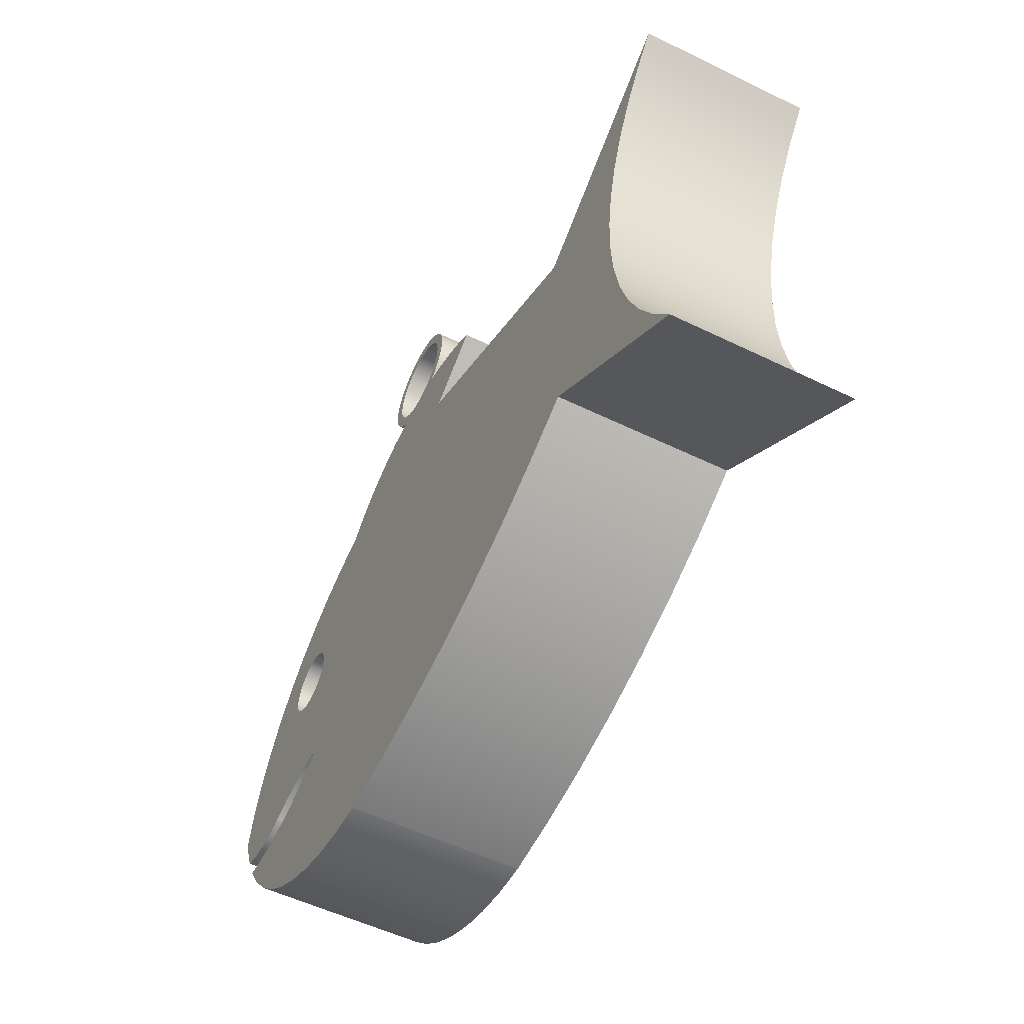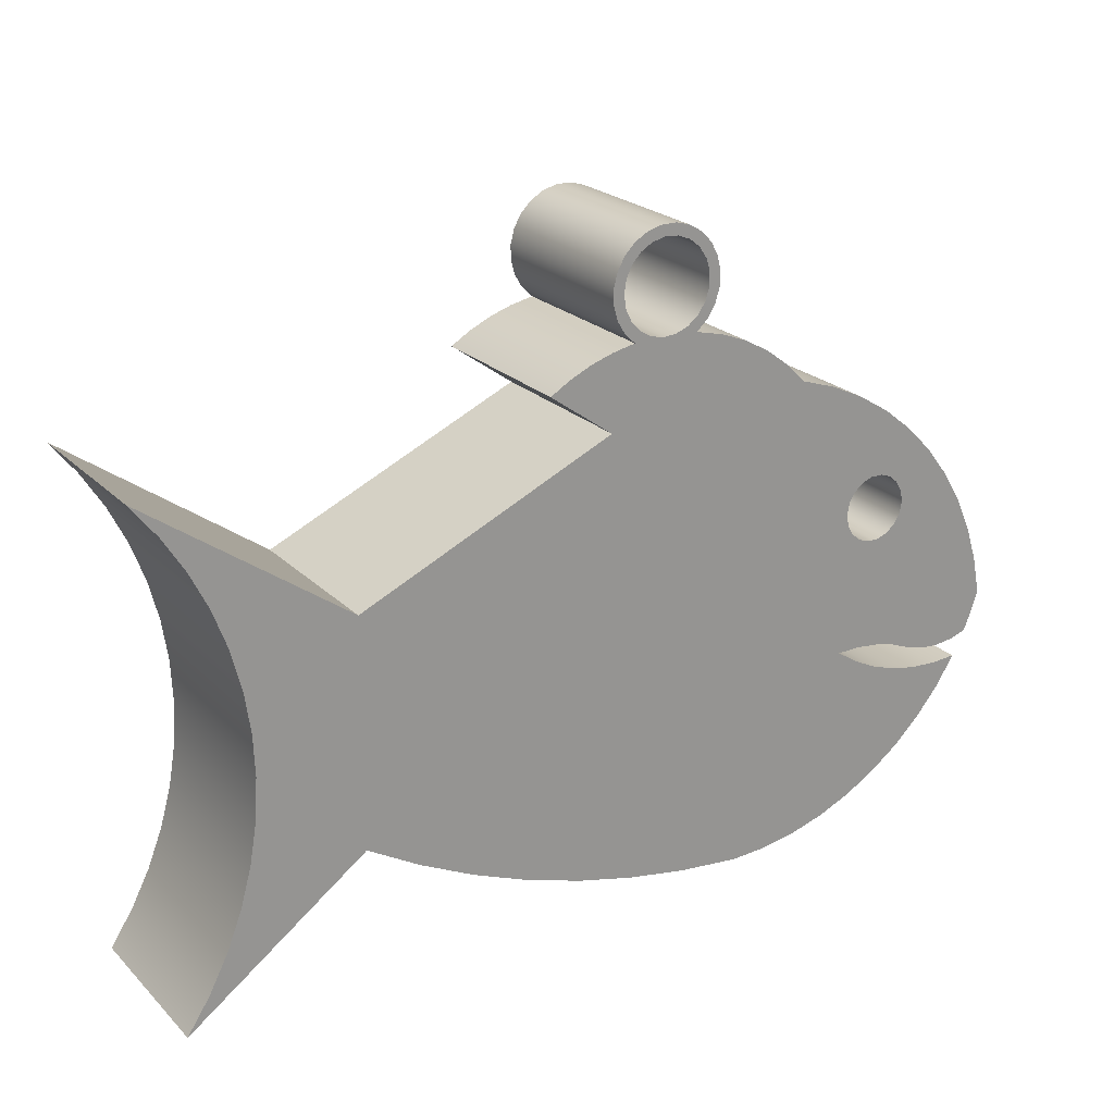
<metadata>
{"format":"obj","ext":"obj","renderer":"f3d","projection":"perspective","resolution":1024,"background":"white","views":[{"elev":-54.2,"azim":-117.3,"up":"+Y"},{"elev":22.8,"azim":-32.3,"up":"+Y"}]}
</metadata>
<code>
v 0.1334 0.3202 0
v 0.45 0.55 0
v 0.45 0.55 0.3
v 0.1334 0.3202 0.3
v 1.057 1.288 0
v 1.057 1.288 0.3
v 1.106 1.276 0.3
v 1.153 1.258 0.3
v 1.197 1.234 0.3
v 1.237 1.204 0.3
v 1.273 1.169 0.3
v 1.273 1.169 0
v 1.237 1.204 0
v 1.197 1.234 0
v 1.153 1.258 0
v 1.106 1.276 0
v 0.45 0.95 0
v 0.1 1.2 0
v 0.1 1.2 0.3
v 0.45 0.95 0.3
v 1.535 0.6272 0.3
v 1.497 0.6421 0.3
v 1.458 0.6519 0.3
v 1.417 0.6563 0.3
v 1.377 0.6555 0.3
v 1.377 0.6555 0
v 1.417 0.6563 0
v 1.458 0.6519 0
v 1.497 0.6421 0
v 1.535 0.6272 0
v 1.662 0.6295 0.3
v 1.662 0.6295 0
v 1.672 0.6525 0
v 1.681 0.676 0
v 1.688 0.6998 0
v 1.688 0.6998 0.3
v 1.681 0.676 0.3
v 1.672 0.6525 0.3
v 1.498 0.9123 0.3
v 1.494 0.9327 0.3
v 1.484 0.9506 0.3
v 1.468 0.9639 0.3
v 1.449 0.9709 0.3
v 1.428 0.9709 0.3
v 1.409 0.9639 0.3
v 1.393 0.9506 0.3
v 1.382 0.9327 0.3
v 1.379 0.9123 0.3
v 1.382 0.8919 0.3
v 1.393 0.874 0.3
v 1.409 0.8608 0.3
v 1.428 0.8537 0.3
v 1.449 0.8537 0.3
v 1.468 0.8608 0.3
v 1.484 0.874 0.3
v 1.494 0.8919 0.3
v 1.498 0.9123 0
v 1.494 0.8919 0
v 1.484 0.874 0
v 1.468 0.8608 0
v 1.449 0.8537 0
v 1.428 0.8537 0
v 1.409 0.8608 0
v 1.393 0.874 0
v 1.382 0.8919 0
v 1.379 0.9123 0
v 1.382 0.9327 0
v 1.393 0.9506 0
v 1.409 0.9639 0
v 1.428 0.9709 0
v 1.449 0.9709 0
v 1.468 0.9639 0
v 1.484 0.9506 0
v 1.494 0.9327 0
v 1.498 0.9123 0.3
v 1.498 0.9123 0
v 0.92 1.37 0
v 0.9236 1.394 0
v 0.9339 1.415 0
v 0.9501 1.433 0
v 0.9708 1.444 0
v 0.994 1.45 0
v 1.018 1.448 0
v 1.04 1.439 0
v 1.059 1.424 0
v 1.072 1.405 0
v 1.079 1.382 0
v 1.079 1.358 0
v 1.072 1.335 0
v 1.059 1.316 0
v 1.04 1.301 0
v 1.018 1.292 0
v 0.994 1.29 0
v 0.9708 1.296 0
v 0.9501 1.307 0
v 0.9339 1.325 0
v 0.9236 1.346 0
v 0.92 1.37 0.3
v 0.9236 1.346 0.3
v 0.9339 1.325 0.3
v 0.9501 1.307 0.3
v 0.9708 1.296 0.3
v 0.994 1.29 0.3
v 1.018 1.292 0.3
v 1.04 1.301 0.3
v 1.059 1.316 0.3
v 1.072 1.335 0.3
v 1.079 1.358 0.3
v 1.079 1.382 0.3
v 1.072 1.405 0.3
v 1.059 1.424 0.3
v 1.04 1.439 0.3
v 1.018 1.448 0.3
v 0.994 1.45 0.3
v 0.9708 1.444 0.3
v 0.9501 1.433 0.3
v 0.9339 1.415 0.3
v 0.9236 1.394 0.3
v 0.92 1.37 0
v 0.92 1.37 0.3
v 0.9 1.15 0
v 0.45 0.95 0
v 0.45 0.95 0.3
v 0.9 1.15 0.3
v 0.9409 1.289 0.3
v 0.9409 1.289 0
v 0.9005 1.281 0
v 0.8611 1.268 0
v 0.8235 1.251 0
v 0.788 1.23 0
v 0.788 1.23 0.3
v 0.8235 1.251 0.3
v 0.8611 1.268 0.3
v 0.9005 1.281 0.3
v 0.788 1.23 0
v 0.9 1.15 0
v 0.9 1.15 0.3
v 0.788 1.23 0.3
v 1.64 0.5853 0
v 1.64 0.5853 0.3
v 1.605 0.5317 0.3
v 1.564 0.4826 0.3
v 1.518 0.4387 0.3
v 1.467 0.4007 0.3
v 1.411 0.3689 0.3
v 1.353 0.344 0.3
v 1.291 0.3263 0.3
v 1.228 0.3159 0.3
v 1.164 0.3131 0.3
v 1.164 0.3131 0
v 1.228 0.3159 0
v 1.291 0.3263 0
v 1.353 0.344 0
v 1.411 0.3689 0
v 1.467 0.4007 0
v 1.518 0.4387 0
v 1.564 0.4826 0
v 1.605 0.5317 0
v 1.662 0.6295 0.3
v 1.631 0.6198 0.3
v 1.599 0.6162 0.3
v 1.567 0.6187 0.3
v 1.535 0.6272 0.3
v 1.535 0.6272 0
v 1.567 0.6187 0
v 1.599 0.6162 0
v 1.631 0.6198 0
v 1.662 0.6295 0
v 0.1 1.2 0
v 0.1447 1.142 0
v 0.1832 1.08 0
v 0.2151 1.014 0
v 0.24 0.9457 0
v 0.2578 0.8748 0
v 0.268 0.8024 0
v 0.2708 0.7294 0
v 0.266 0.6565 0
v 0.2538 0.5845 0
v 0.2341 0.5141 0
v 0.2073 0.4461 0
v 0.1736 0.3813 0
v 0.1334 0.3202 0
v 0.1334 0.3202 0.3
v 0.1736 0.3813 0.3
v 0.2073 0.4461 0.3
v 0.2341 0.5141 0.3
v 0.2538 0.5845 0.3
v 0.266 0.6565 0.3
v 0.2708 0.7294 0.3
v 0.268 0.8024 0.3
v 0.2578 0.8748 0.3
v 0.24 0.9457 0.3
v 0.2151 1.014 0.3
v 0.1832 1.08 0.3
v 0.1447 1.142 0.3
v 0.1 1.2 0.3
v 0.92 1.37 0
v 0.9236 1.346 0
v 0.9339 1.325 0
v 0.9501 1.307 0
v 0.9708 1.296 0
v 0.994 1.29 0
v 1.018 1.292 0
v 1.04 1.301 0
v 1.059 1.316 0
v 1.072 1.335 0
v 1.079 1.358 0
v 1.079 1.382 0
v 1.072 1.405 0
v 1.059 1.424 0
v 1.04 1.439 0
v 1.018 1.448 0
v 0.994 1.45 0
v 0.9708 1.444 0
v 0.9501 1.433 0
v 0.9339 1.415 0
v 0.9236 1.394 0
v 1.377 0.6555 0
v 1.416 0.6299 0
v 1.457 0.6096 0
v 1.501 0.5947 0
v 1.547 0.5856 0
v 1.593 0.5825 0
v 1.64 0.5853 0
v 1.605 0.5317 0
v 1.564 0.4826 0
v 1.518 0.4387 0
v 1.467 0.4007 0
v 1.411 0.3689 0
v 1.353 0.344 0
v 1.291 0.3263 0
v 1.228 0.3159 0
v 1.164 0.3131 0
v 1.056 0.3247 0
v 0.9495 0.344 0
v 0.8443 0.3708 0
v 0.7412 0.405 0
v 0.6408 0.4464 0
v 0.5435 0.4948 0
v 0.45 0.55 0
v 0.1334 0.3202 0
v 0.1736 0.3813 0
v 0.2073 0.4461 0
v 0.2341 0.5141 0
v 0.2538 0.5845 0
v 0.266 0.6565 0
v 0.2708 0.7294 0
v 0.268 0.8024 0
v 0.2578 0.8748 0
v 0.24 0.9457 0
v 0.2151 1.014 0
v 0.1832 1.08 0
v 0.1447 1.142 0
v 0.1 1.2 0
v 0.45 0.95 0
v 0.9 1.15 0
v 0.788 1.23 0
v 0.8235 1.251 0
v 0.8611 1.268 0
v 0.9005 1.281 0
v 0.9409 1.289 0
v 0.9218 1.308 0
v 0.9082 1.33 0
v 0.901 1.356 0
v 0.9007 1.382 0
v 0.9074 1.408 0
v 0.9206 1.431 0
v 0.9392 1.449 0
v 0.9622 1.463 0
v 0.9878 1.469 0
v 1.014 1.469 0
v 1.04 1.462 0
v 1.062 1.448 0
v 1.081 1.429 0
v 1.093 1.406 0
v 1.099 1.38 0
v 1.099 1.354 0
v 1.091 1.328 0
v 1.077 1.306 0
v 1.057 1.288 0
v 1.106 1.276 0
v 1.153 1.258 0
v 1.197 1.234 0
v 1.237 1.204 0
v 1.273 1.169 0
v 1.336 1.148 0
v 1.396 1.12 0
v 1.452 1.085 0
v 1.504 1.044 0
v 1.551 0.9968 0
v 1.592 0.9446 0
v 1.627 0.8881 0
v 1.654 0.8279 0
v 1.675 0.7648 0
v 1.688 0.6998 0
v 1.681 0.676 0
v 1.672 0.6525 0
v 1.662 0.6295 0
v 1.631 0.6198 0
v 1.599 0.6162 0
v 1.567 0.6187 0
v 1.535 0.6272 0
v 1.497 0.6421 0
v 1.458 0.6519 0
v 1.417 0.6563 0
v 1.498 0.9123 0
v 1.494 0.9327 0
v 1.484 0.9506 0
v 1.468 0.9639 0
v 1.449 0.9709 0
v 1.428 0.9709 0
v 1.409 0.9639 0
v 1.393 0.9506 0
v 1.382 0.9327 0
v 1.379 0.9123 0
v 1.382 0.8919 0
v 1.393 0.874 0
v 1.409 0.8608 0
v 1.428 0.8537 0
v 1.449 0.8537 0
v 1.468 0.8608 0
v 1.484 0.874 0
v 1.494 0.8919 0
v 1.688 0.6998 0
v 1.675 0.7648 0
v 1.654 0.8279 0
v 1.627 0.8881 0
v 1.592 0.9446 0
v 1.551 0.9968 0
v 1.504 1.044 0
v 1.452 1.085 0
v 1.396 1.12 0
v 1.336 1.148 0
v 1.273 1.169 0
v 1.273 1.169 0.3
v 1.336 1.148 0.3
v 1.396 1.12 0.3
v 1.452 1.085 0.3
v 1.504 1.044 0.3
v 1.551 0.9968 0.3
v 1.592 0.9446 0.3
v 1.627 0.8881 0.3
v 1.654 0.8279 0.3
v 1.675 0.7648 0.3
v 1.688 0.6998 0.3
v 0.92 1.37 0.3
v 0.9236 1.394 0.3
v 0.9339 1.415 0.3
v 0.9501 1.433 0.3
v 0.9708 1.444 0.3
v 0.994 1.45 0.3
v 1.018 1.448 0.3
v 1.04 1.439 0.3
v 1.059 1.424 0.3
v 1.072 1.405 0.3
v 1.079 1.382 0.3
v 1.079 1.358 0.3
v 1.072 1.335 0.3
v 1.059 1.316 0.3
v 1.04 1.301 0.3
v 1.018 1.292 0.3
v 0.994 1.29 0.3
v 0.9708 1.296 0.3
v 0.9501 1.307 0.3
v 0.9339 1.325 0.3
v 0.9236 1.346 0.3
v 1.64 0.5853 0.3
v 1.593 0.5825 0.3
v 1.547 0.5856 0.3
v 1.501 0.5947 0.3
v 1.457 0.6096 0.3
v 1.416 0.6299 0.3
v 1.377 0.6555 0.3
v 1.417 0.6563 0.3
v 1.458 0.6519 0.3
v 1.497 0.6421 0.3
v 1.535 0.6272 0.3
v 1.567 0.6187 0.3
v 1.599 0.6162 0.3
v 1.631 0.6198 0.3
v 1.662 0.6295 0.3
v 1.672 0.6525 0.3
v 1.681 0.676 0.3
v 1.688 0.6998 0.3
v 1.675 0.7648 0.3
v 1.654 0.8279 0.3
v 1.627 0.8881 0.3
v 1.592 0.9446 0.3
v 1.551 0.9968 0.3
v 1.504 1.044 0.3
v 1.452 1.085 0.3
v 1.396 1.12 0.3
v 1.336 1.148 0.3
v 1.273 1.169 0.3
v 1.237 1.204 0.3
v 1.197 1.234 0.3
v 1.153 1.258 0.3
v 1.106 1.276 0.3
v 1.057 1.288 0.3
v 1.077 1.306 0.3
v 1.091 1.328 0.3
v 1.099 1.354 0.3
v 1.099 1.38 0.3
v 1.093 1.406 0.3
v 1.081 1.429 0.3
v 1.062 1.448 0.3
v 1.04 1.462 0.3
v 1.014 1.469 0.3
v 0.9878 1.469 0.3
v 0.9622 1.463 0.3
v 0.9392 1.449 0.3
v 0.9206 1.431 0.3
v 0.9074 1.408 0.3
v 0.9007 1.382 0.3
v 0.901 1.356 0.3
v 0.9082 1.33 0.3
v 0.9218 1.308 0.3
v 0.9409 1.289 0.3
v 0.9005 1.281 0.3
v 0.8611 1.268 0.3
v 0.8235 1.251 0.3
v 0.788 1.23 0.3
v 0.9 1.15 0.3
v 0.45 0.95 0.3
v 0.1 1.2 0.3
v 0.1447 1.142 0.3
v 0.1832 1.08 0.3
v 0.2151 1.014 0.3
v 0.24 0.9457 0.3
v 0.2578 0.8748 0.3
v 0.268 0.8024 0.3
v 0.2708 0.7294 0.3
v 0.266 0.6565 0.3
v 0.2538 0.5845 0.3
v 0.2341 0.5141 0.3
v 0.2073 0.4461 0.3
v 0.1736 0.3813 0.3
v 0.1334 0.3202 0.3
v 0.45 0.55 0.3
v 0.5435 0.4948 0.3
v 0.6408 0.4464 0.3
v 0.7412 0.405 0.3
v 0.8443 0.3708 0.3
v 0.9495 0.344 0.3
v 1.056 0.3247 0.3
v 1.164 0.3131 0.3
v 1.228 0.3159 0.3
v 1.291 0.3263 0.3
v 1.353 0.344 0.3
v 1.411 0.3689 0.3
v 1.467 0.4007 0.3
v 1.518 0.4387 0.3
v 1.564 0.4826 0.3
v 1.605 0.5317 0.3
v 1.498 0.9123 0.3
v 1.494 0.8919 0.3
v 1.484 0.874 0.3
v 1.468 0.8608 0.3
v 1.449 0.8537 0.3
v 1.428 0.8537 0.3
v 1.409 0.8608 0.3
v 1.393 0.874 0.3
v 1.382 0.8919 0.3
v 1.379 0.9123 0.3
v 1.382 0.9327 0.3
v 1.393 0.9506 0.3
v 1.409 0.9639 0.3
v 1.428 0.9709 0.3
v 1.449 0.9709 0.3
v 1.468 0.9639 0.3
v 1.484 0.9506 0.3
v 1.494 0.9327 0.3
v 1.377 0.6555 0.3
v 1.416 0.6299 0.3
v 1.457 0.6096 0.3
v 1.501 0.5947 0.3
v 1.547 0.5856 0.3
v 1.593 0.5825 0.3
v 1.64 0.5853 0.3
v 1.64 0.5853 0
v 1.593 0.5825 0
v 1.547 0.5856 0
v 1.501 0.5947 0
v 1.457 0.6096 0
v 1.416 0.6299 0
v 1.377 0.6555 0
v 0.9409 1.289 0.3
v 0.9218 1.308 0.3
v 0.9082 1.33 0.3
v 0.901 1.356 0.3
v 0.9007 1.382 0.3
v 0.9074 1.408 0.3
v 0.9206 1.431 0.3
v 0.9392 1.449 0.3
v 0.9622 1.463 0.3
v 0.9878 1.469 0.3
v 1.014 1.469 0.3
v 1.04 1.462 0.3
v 1.062 1.448 0.3
v 1.081 1.429 0.3
v 1.093 1.406 0.3
v 1.099 1.38 0.3
v 1.099 1.354 0.3
v 1.091 1.328 0.3
v 1.077 1.306 0.3
v 1.057 1.288 0.3
v 1.057 1.288 0
v 1.077 1.306 0
v 1.091 1.328 0
v 1.099 1.354 0
v 1.099 1.38 0
v 1.093 1.406 0
v 1.081 1.429 0
v 1.062 1.448 0
v 1.04 1.462 0
v 1.014 1.469 0
v 0.9878 1.469 0
v 0.9622 1.463 0
v 0.9392 1.449 0
v 0.9206 1.431 0
v 0.9074 1.408 0
v 0.9007 1.382 0
v 0.901 1.356 0
v 0.9082 1.33 0
v 0.9218 1.308 0
v 0.9409 1.289 0
v 0.45 0.55 0
v 0.5435 0.4948 0
v 0.6408 0.4464 0
v 0.7412 0.405 0
v 0.8443 0.3708 0
v 0.9495 0.344 0
v 1.056 0.3247 0
v 1.164 0.3131 0
v 1.164 0.3131 0.3
v 1.056 0.3247 0.3
v 0.9495 0.344 0.3
v 0.8443 0.3708 0.3
v 0.7412 0.405 0.3
v 0.6408 0.4464 0.3
v 0.5435 0.4948 0.3
v 0.45 0.55 0.3
f 1 2 4
f 4 2 3
f 5 6 16
f 16 6 7
f 16 7 15
f 15 7 8
f 15 8 14
f 14 8 9
f 14 9 13
f 13 9 10
f 13 10 12
f 12 10 11
f 17 18 20
f 20 18 19
f 30 21 29
f 29 21 22
f 29 22 28
f 28 22 23
f 28 23 27
f 27 23 24
f 27 24 26
f 26 24 25
f 31 32 38
f 38 32 33
f 38 33 34
f 35 36 34
f 34 36 37
f 34 37 38
f 40 74 39
f 39 74 76
f 75 57 56
f 56 57 58
f 56 58 55
f 55 58 59
f 55 59 54
f 54 59 60
f 54 60 53
f 53 60 61
f 53 61 52
f 52 61 62
f 52 62 51
f 51 62 63
f 51 63 50
f 50 63 64
f 50 64 49
f 49 64 65
f 49 65 48
f 48 65 66
f 48 66 47
f 47 66 67
f 47 67 46
f 46 67 68
f 46 68 45
f 45 68 69
f 45 69 44
f 44 69 70
f 44 70 43
f 43 70 71
f 43 71 42
f 42 71 72
f 42 72 41
f 41 72 73
f 41 73 40
f 40 73 74
f 78 118 77
f 77 118 120
f 119 98 97
f 97 98 99
f 97 99 96
f 96 99 100
f 96 100 95
f 95 100 101
f 95 101 94
f 94 101 102
f 94 102 93
f 93 102 103
f 93 103 92
f 92 103 104
f 92 104 91
f 91 104 105
f 91 105 90
f 90 105 106
f 90 106 89
f 89 106 107
f 89 107 88
f 88 107 108
f 88 108 87
f 87 108 109
f 87 109 86
f 86 109 110
f 86 110 85
f 85 110 111
f 85 111 84
f 84 111 112
f 84 112 83
f 83 112 113
f 83 113 82
f 82 113 114
f 82 114 81
f 81 114 115
f 81 115 80
f 80 115 116
f 80 116 79
f 79 116 117
f 79 117 78
f 78 117 118
f 121 122 124
f 124 122 123
f 125 126 134
f 134 126 127
f 134 127 128
f 134 128 133
f 133 128 129
f 133 129 132
f 132 129 131
f 131 129 130
f 135 136 138
f 138 136 137
f 139 140 158
f 158 140 141
f 158 141 157
f 157 141 142
f 157 142 156
f 156 142 143
f 156 143 155
f 155 143 144
f 155 144 154
f 154 144 145
f 154 145 153
f 153 145 146
f 153 146 152
f 152 146 147
f 152 147 151
f 151 147 148
f 151 148 150
f 150 148 149
f 168 159 167
f 167 159 160
f 167 160 166
f 166 160 161
f 166 161 165
f 165 161 162
f 165 162 164
f 164 162 163
f 196 169 195
f 195 169 170
f 195 170 194
f 194 170 171
f 194 171 193
f 193 171 172
f 193 172 192
f 192 172 173
f 192 173 191
f 191 173 174
f 191 174 190
f 190 174 175
f 190 175 189
f 189 175 176
f 189 176 188
f 188 176 177
f 188 177 187
f 187 177 178
f 187 178 186
f 186 178 179
f 186 179 185
f 185 179 180
f 185 180 184
f 184 180 181
f 184 181 183
f 183 181 182
f 198 264 197
f 197 264 265
f 197 265 217
f 217 265 266
f 217 266 216
f 216 266 267
f 216 267 215
f 215 267 268
f 215 268 214
f 214 268 269
f 214 269 270
f 264 198 263
f 263 198 199
f 263 199 262
f 262 199 200
f 262 200 261
f 261 200 201
f 261 201 202
f 261 202 256
f 256 202 203
f 256 203 280
f 280 203 204
f 280 204 205
f 280 205 279
f 279 205 206
f 279 206 278
f 278 206 277
f 277 206 207
f 277 207 276
f 276 207 208
f 276 208 275
f 275 208 209
f 275 209 274
f 274 209 210
f 274 210 273
f 273 210 211
f 273 211 272
f 272 211 212
f 272 212 271
f 271 212 213
f 271 213 270
f 270 213 214
f 219 230 218
f 218 230 231
f 218 231 232
f 220 228 219
f 219 228 229
f 219 229 230
f 228 220 227
f 227 220 221
f 227 221 226
f 226 221 222
f 226 222 225
f 225 222 223
f 225 223 224
f 232 233 218
f 218 233 234
f 218 234 235
f 235 236 218
f 218 236 237
f 218 237 256
f 256 237 238
f 256 238 255
f 255 238 239
f 255 239 240
f 241 242 240
f 240 242 243
f 240 243 244
f 244 245 240
f 240 245 246
f 240 246 247
f 240 247 255
f 255 247 248
f 255 248 249
f 249 250 255
f 255 250 251
f 255 251 252
f 252 253 255
f 255 253 254
f 257 258 256
f 256 258 259
f 256 259 260
f 260 261 256
f 280 281 256
f 256 281 282
f 256 282 283
f 283 284 256
f 256 284 285
f 256 285 314
f 314 285 313
f 313 285 286
f 313 286 287
f 313 287 312
f 312 287 288
f 312 288 311
f 311 288 289
f 311 289 310
f 310 289 309
f 309 289 290
f 309 290 308
f 308 290 307
f 307 290 291
f 307 291 306
f 306 291 292
f 306 292 323
f 323 292 322
f 322 292 293
f 322 293 321
f 321 293 294
f 321 294 303
f 303 294 302
f 302 294 295
f 302 295 296
f 297 300 296
f 296 300 301
f 296 301 302
f 298 299 297
f 297 299 300
f 303 304 321
f 321 304 320
f 320 304 305
f 320 305 319
f 319 305 218
f 319 218 318
f 318 218 317
f 317 218 316
f 316 218 256
f 316 256 315
f 315 256 314
f 345 324 344
f 344 324 325
f 344 325 343
f 343 325 326
f 343 326 342
f 342 326 327
f 342 327 341
f 341 327 328
f 341 328 340
f 340 328 329
f 340 329 339
f 339 329 330
f 339 330 338
f 338 330 331
f 338 331 337
f 337 331 332
f 337 332 336
f 336 332 333
f 336 333 335
f 335 333 334
f 347 414 346
f 346 414 415
f 346 415 366
f 366 415 416
f 366 416 365
f 365 416 417
f 365 417 364
f 364 417 418
f 364 418 363
f 363 418 362
f 362 418 423
f 362 423 361
f 361 423 399
f 361 399 360
f 360 399 359
f 359 399 400
f 359 400 358
f 358 400 401
f 358 401 402
f 414 347 413
f 413 347 348
f 413 348 412
f 412 348 349
f 412 349 411
f 411 349 350
f 411 350 410
f 410 350 409
f 409 350 351
f 409 351 408
f 408 351 352
f 408 352 407
f 407 352 353
f 407 353 406
f 406 353 354
f 406 354 405
f 405 354 355
f 405 355 404
f 404 355 356
f 404 356 403
f 403 356 357
f 403 357 402
f 402 357 358
f 367 368 454
f 454 368 369
f 454 369 453
f 453 369 370
f 453 370 452
f 452 370 371
f 452 371 451
f 451 371 372
f 451 372 450
f 450 372 449
f 449 372 373
f 449 373 448
f 448 373 447
f 447 373 446
f 446 373 445
f 445 373 444
f 444 373 443
f 443 373 442
f 442 373 423
f 442 423 441
f 441 423 424
f 441 424 440
f 440 424 439
f 439 424 432
f 439 432 433
f 374 460 373
f 373 460 461
f 373 461 462
f 460 374 459
f 459 374 375
f 459 375 458
f 458 375 376
f 458 376 385
f 385 376 377
f 385 377 384
f 384 377 383
f 383 377 378
f 383 378 379
f 383 379 382
f 382 379 380
f 382 380 381
f 385 386 458
f 458 386 457
f 457 386 387
f 457 387 456
f 456 387 455
f 455 387 388
f 455 388 472
f 472 388 389
f 472 389 471
f 471 389 470
f 470 389 390
f 470 390 469
f 469 390 468
f 468 390 391
f 468 391 467
f 467 391 392
f 467 392 466
f 466 392 393
f 466 393 394
f 395 423 394
f 394 423 465
f 394 465 466
f 395 396 423
f 423 396 397
f 423 397 398
f 398 399 423
f 418 419 423
f 423 419 420
f 423 420 421
f 421 422 423
f 425 426 424
f 424 426 427
f 424 427 428
f 428 429 424
f 424 429 430
f 424 430 431
f 431 432 424
f 433 434 439
f 439 434 435
f 439 435 436
f 436 437 439
f 439 437 438
f 462 463 373
f 373 463 423
f 463 464 423
f 423 464 465
f 486 473 485
f 485 473 474
f 485 474 484
f 484 474 475
f 484 475 483
f 483 475 476
f 483 476 482
f 482 476 477
f 482 477 481
f 481 477 478
f 481 478 480
f 480 478 479
f 526 487 525
f 525 487 488
f 525 488 489
f 525 489 524
f 524 489 490
f 524 490 523
f 523 490 491
f 523 491 522
f 522 491 492
f 522 492 521
f 521 492 493
f 521 493 520
f 520 493 494
f 520 494 519
f 519 494 495
f 519 495 518
f 518 495 496
f 518 496 517
f 517 496 497
f 517 497 516
f 516 497 498
f 516 498 515
f 515 498 499
f 515 499 514
f 514 499 500
f 514 500 513
f 513 500 501
f 513 501 512
f 512 501 502
f 512 502 511
f 511 502 503
f 511 503 510
f 510 503 504
f 510 504 509
f 509 504 505
f 509 505 508
f 508 505 507
f 507 505 506
f 542 527 541
f 541 527 528
f 541 528 540
f 540 528 529
f 540 529 539
f 539 529 530
f 539 530 538
f 538 530 531
f 538 531 537
f 537 531 532
f 537 532 536
f 536 532 533
f 536 533 535
f 535 533 534

</code>
